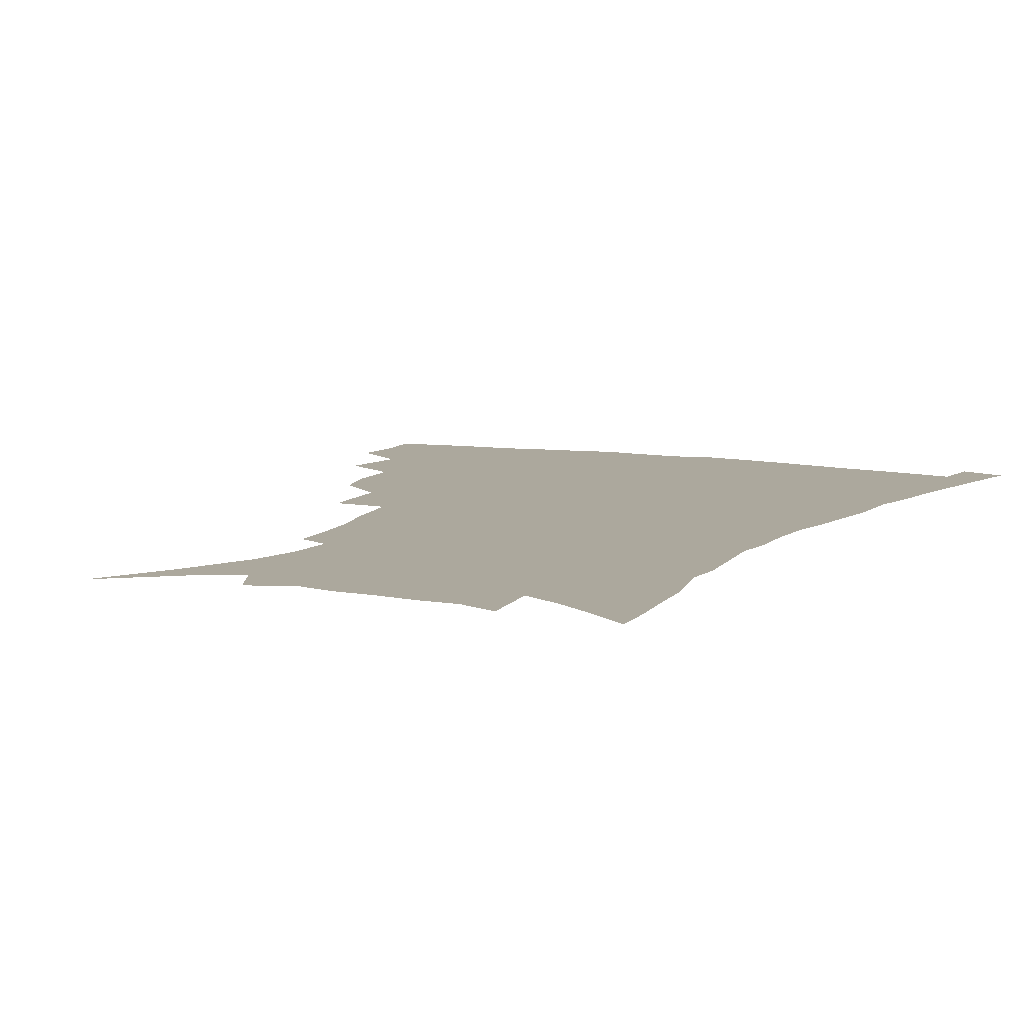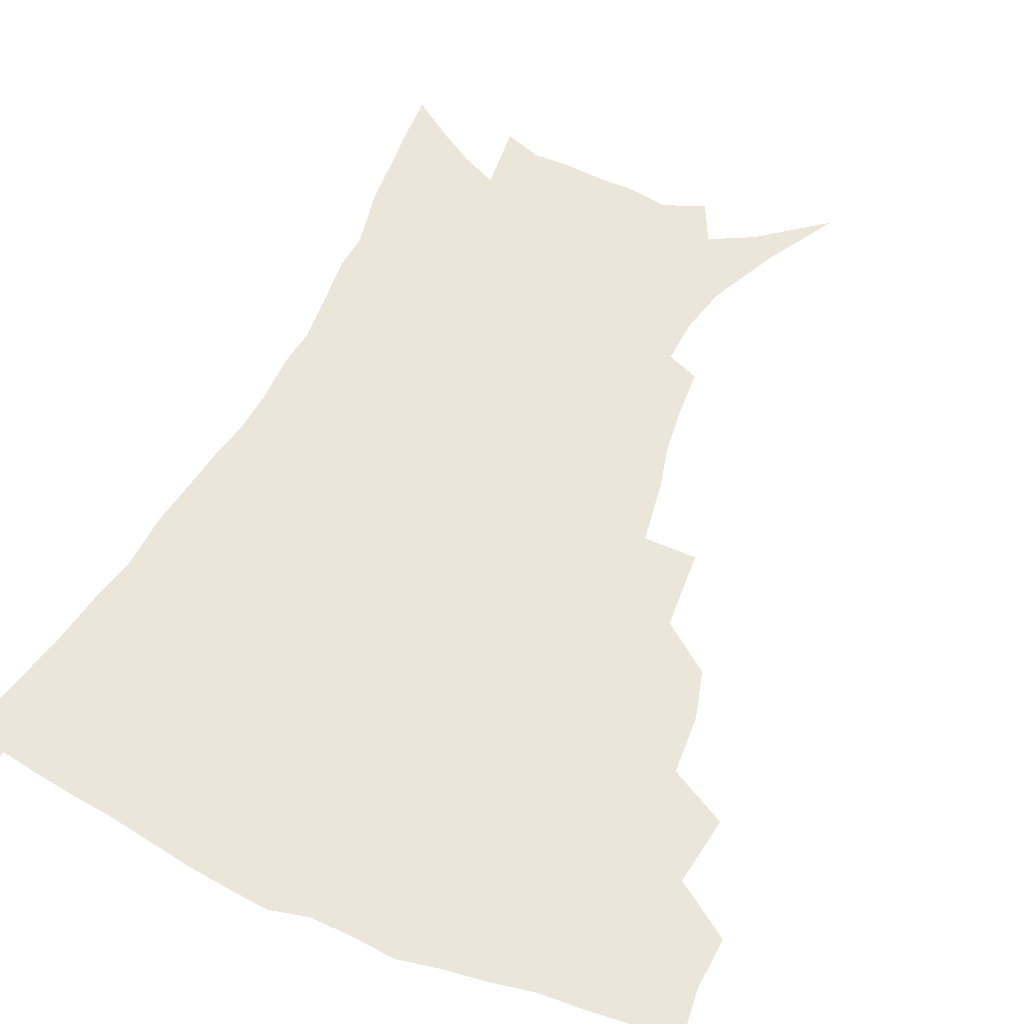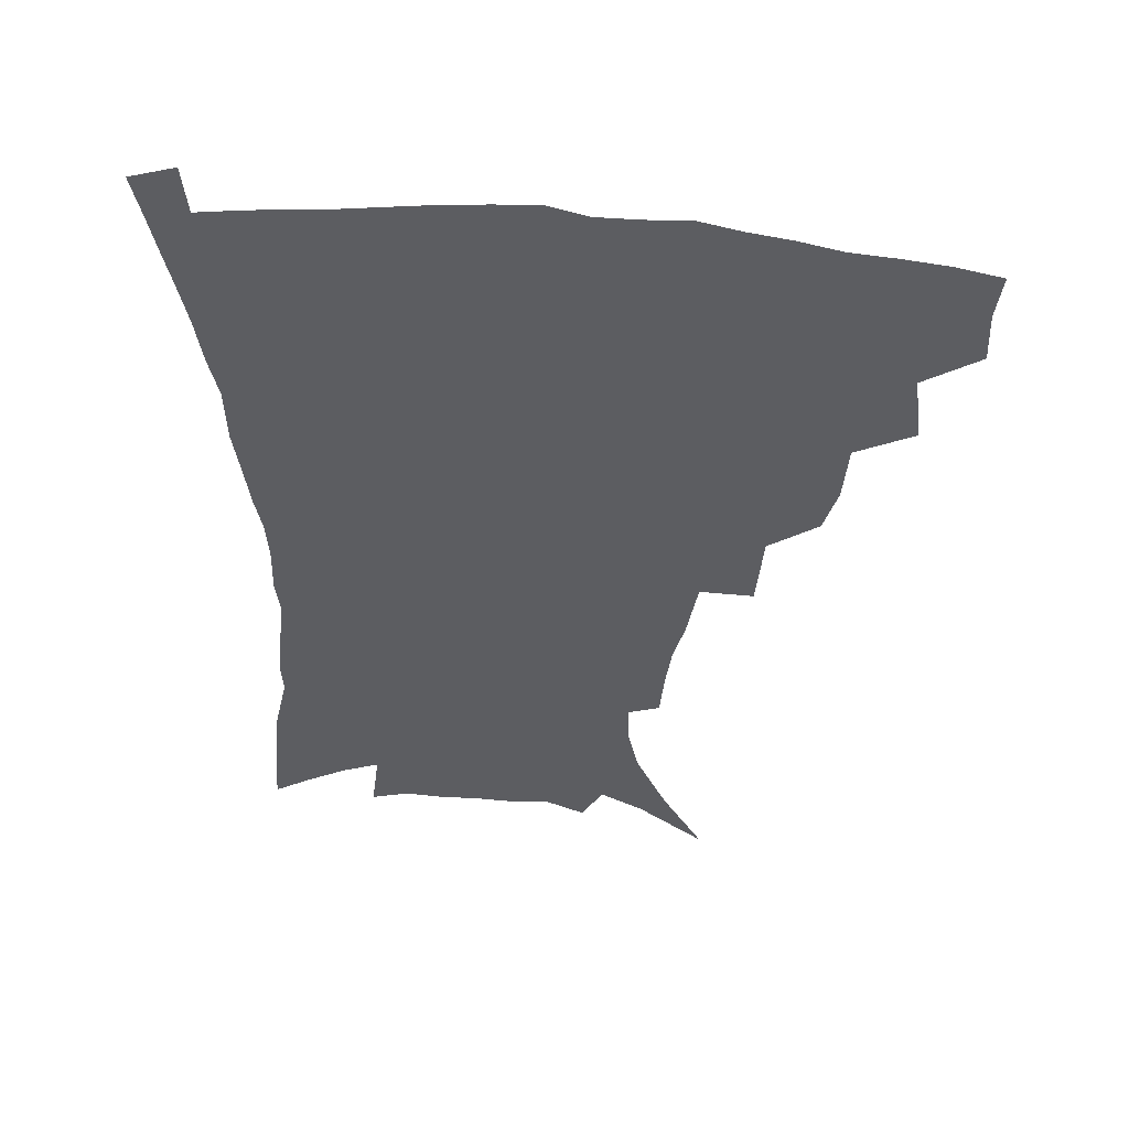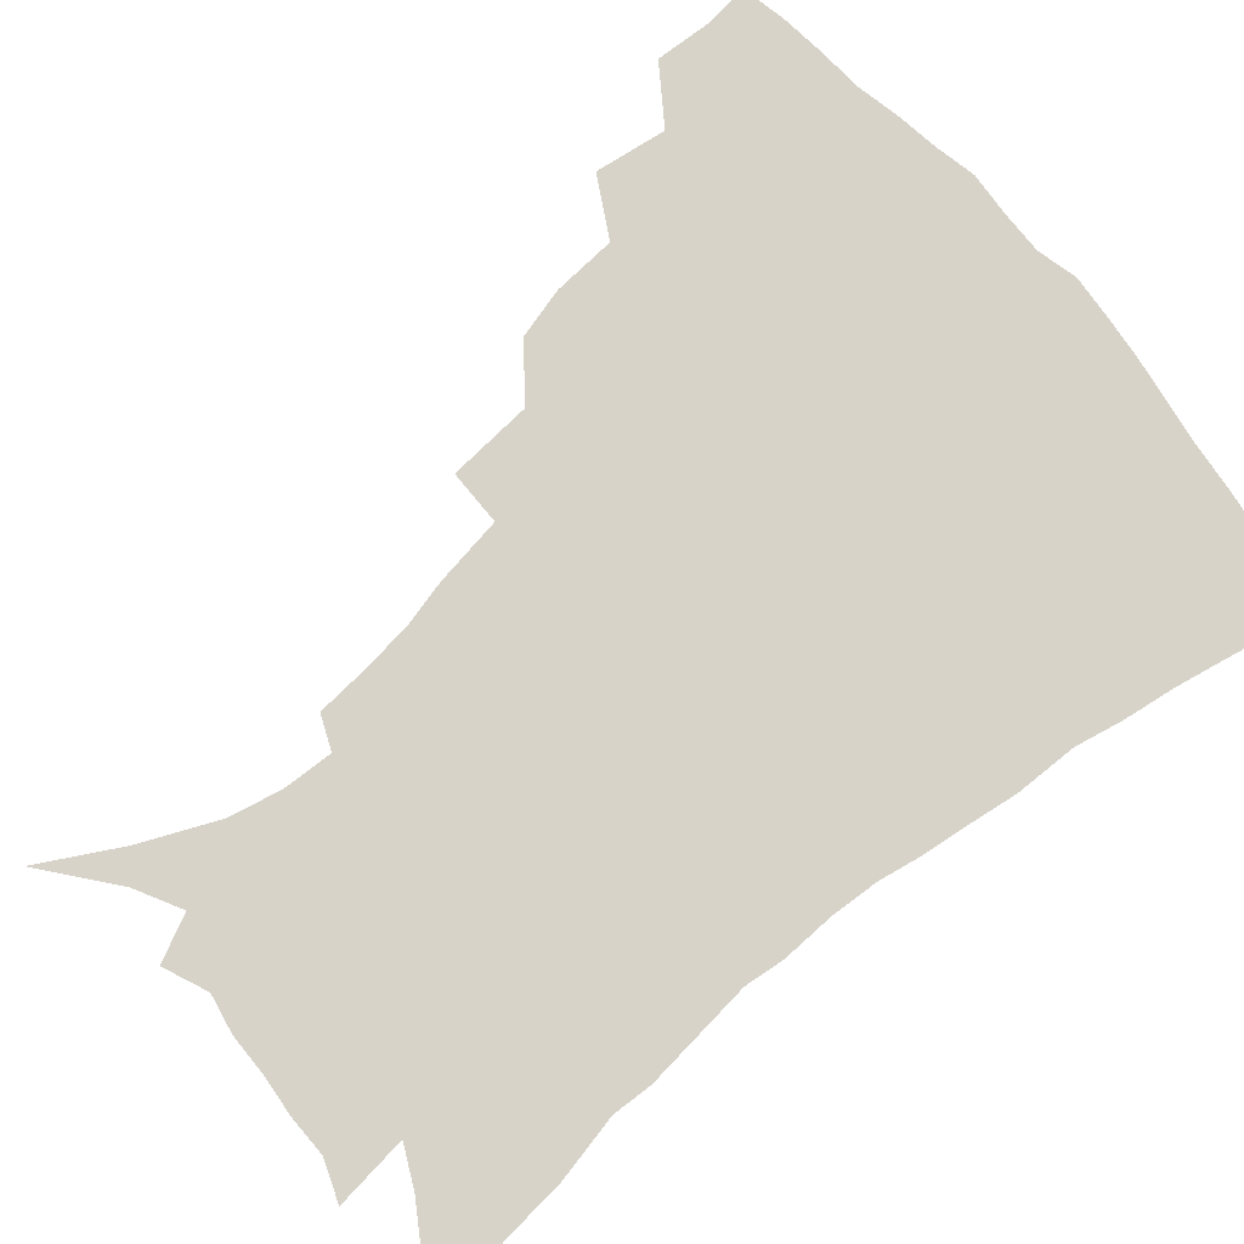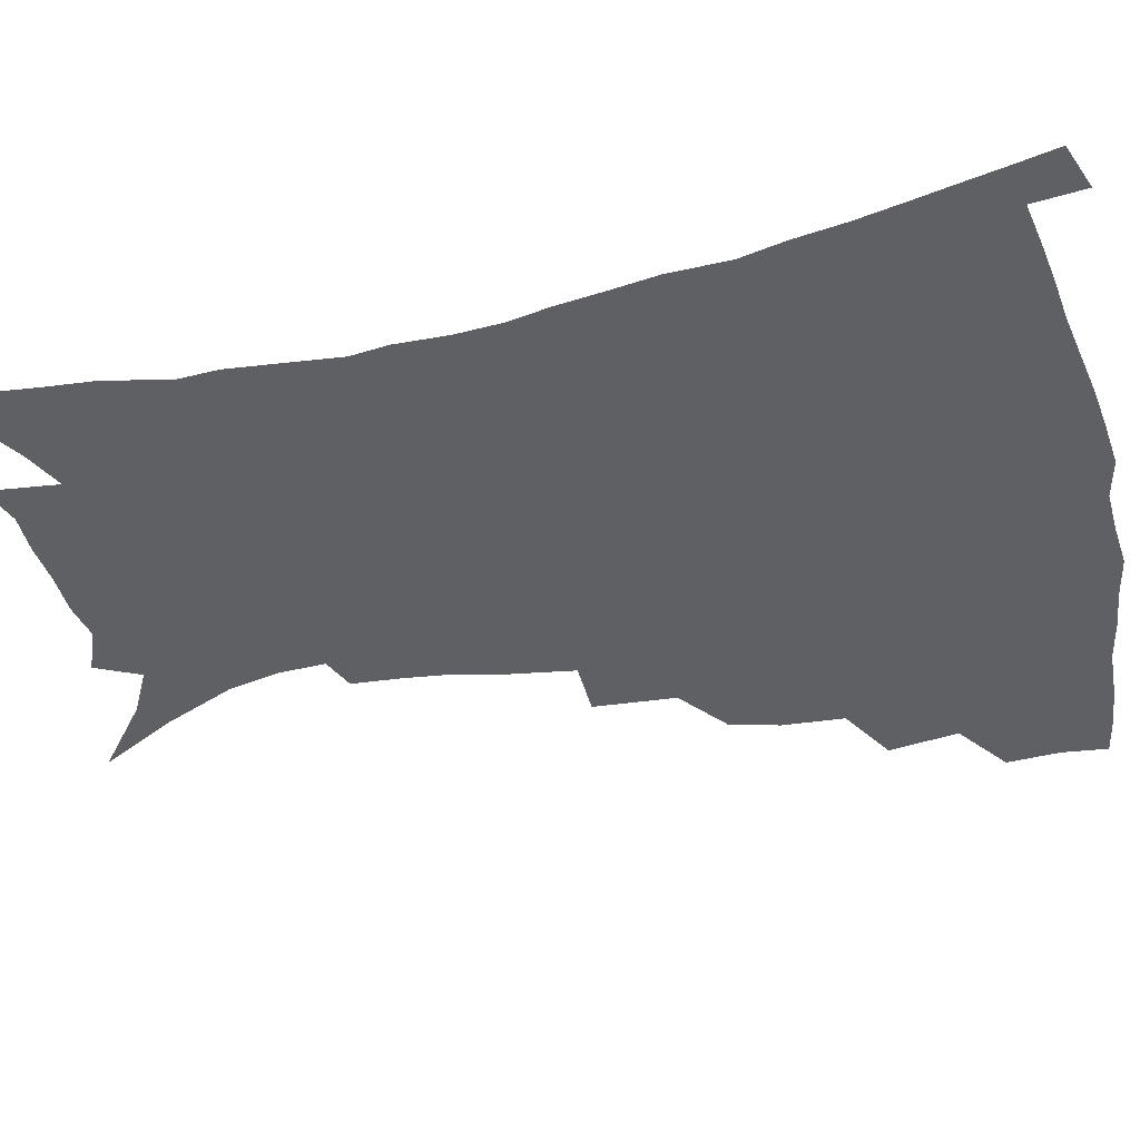
<metadata>
{"format":"obj","ext":"obj","renderer":"f3d","projection":"perspective","resolution":1024,"background":"white","views":[{"elev":8.6,"azim":26.3,"up":"+Z"},{"elev":54.3,"azim":-155.4,"up":"+Z"},{"elev":53.1,"azim":-173.8,"up":"+Y"},{"elev":76.1,"azim":50.0,"up":"+Z"},{"elev":-43.8,"azim":103.9,"up":"+Z"}]}
</metadata>
<code>
v 438.6 396.6 0
v 439.5 414.8 0
v 437.6 430.7 0
v 454.3 359.3 0
v 457.5 383.3 0
v 455.7 399.7 0
v 455.5 416.4 0
v 452.8 433.7 0
v 480.3 310 0
v 475.6 327 0
v 474 348.2 0
v 475.5 370.8 0
v 474 387.1 0
v 472.3 402.8 0
v 470.7 418.1 0
v 468.2 435.3 0
v 499.6 268.5 0
v 497.4 296.7 0
v 495.2 321.1 0
v 493 339.2 0
v 492.3 358.6 0
v 490.9 374.7 0
v 489.4 390 0
v 487.7 404.9 0
v 485.7 420 0
v 483.6 436.3 0
v 529.5 195.2 0
v 528.1 212.5 0
v 525.9 229.8 0
v 521.9 245.3 0
v 518.1 268.3 0
v 513.9 288.6 0
v 511.1 308.5 0
v 508.2 324.7 0
v 507 342.8 0
v 506.7 361.7 0
v 505.7 377.5 0
v 504.1 392.2 0
v 502.5 406.6 0
v 500.7 421 0
v 498.2 439.3 0
v 510.9 104.7 0
v 525.3 131.1 0
v 536.4 156.4 0
v 540.1 173.7 0
v 540.8 190.4 0
v 540.1 210.5 0
v 538.2 227.2 0
v 535.5 243.6 0
v 532.3 261.4 0
v 529.3 280.3 0
v 526.8 299.7 0
v 525.6 319.1 0
v 524.3 335.2 0
v 522.1 349.4 0
v 521.7 366.1 0
v 520.2 380 0
v 518.4 394.1 0
v 516.7 408.4 0
v 515 423.1 0
v 512.7 441.2 0
v 534.4 123.6 0
v 543.6 145.9 0
v 549.7 167.3 0
v 551.1 184.7 0
v 550.4 200.7 0
v 550.2 222.5 0
v 547.7 236.5 0
v 545.3 252.5 0
v 543 270.4 0
v 540.4 286.2 0
v 539 305.9 0
v 537.8 321.3 0
v 537.1 338.7 0
v 535.9 353.3 0
v 535.1 367.8 0
v 534.9 382.4 0
v 532.6 395.8 0
v 531.4 409.8 0
v 529.4 425.3 0
v 527 444.1 0
v 549.7 131.7 0
v 558.9 158.2 0
v 561.4 177.6 0
v 561 192.5 0
v 560.8 211.6 0
v 559.7 230 0
v 557.7 244.5 0
v 556 261.7 0
v 553.7 275.5 0
v 552 292.1 0
v 550.5 307.4 0
v 550.3 325.9 0
v 549.9 341.6 0
v 549 355.5 0
v 548.3 369.2 0
v 548.2 383.6 0
v 547.1 396.7 0
v 546.2 410.1 0
v 544.3 425.4 0
v 542.1 442.9 0
v 557.1 116.7 0
v 565.7 142.6 0
v 569.8 163.1 0
v 571.4 182.9 0
v 571.1 199.6 0
v 570.3 216.9 0
v 569.1 233.4 0
v 567.5 248.8 0
v 566.1 265 0
v 564.8 280.7 0
v 563.4 296 0
v 563.3 314.5 0
v 562.1 327.5 0
v 562.6 344.7 0
v 561.8 357.2 0
v 562 371.6 0
v 561.3 384.5 0
v 560.4 397.6 0
v 559.8 411 0
v 558.6 425.3 0
v 556.5 442.5 0
v 571.8 122.8 0
v 577.9 146.6 0
v 580.6 168.2 0
v 580.9 184.3 0
v 580.6 201.9 0
v 579.7 221.3 0
v 578.9 239.5 0
v 577.4 252.3 0
v 576.6 268.5 0
v 575.6 283 0
v 574.7 298.2 0
v 574.7 316.5 0
v 574.7 331.8 0
v 574.5 345.2 0
v 574.5 358.5 0
v 574.9 373 0
v 574.3 385.2 0
v 574.3 398.3 0
v 573.4 411.9 0
v 572.4 426.2 0
v 570.3 445.7 0
v 584.8 120.3 0
v 589.4 148.7 0
v 590.7 168.7 0
v 590.8 186.9 0
v 590.4 205.4 0
v 589.7 219 0
v 587.8 243.4 0
v 587.7 255.7 0
v 587.2 269.8 0
v 586.5 285.7 0
v 586 300.7 0
v 586 317.5 0
v 586.2 332.6 0
v 586.6 345.8 0
v 586.7 358.6 0
v 587.3 372.8 0
v 587.5 385.5 0
v 587.6 398.4 0
v 587.6 411.6 0
v 586.3 427.2 0
v 584.7 444.4 0
v 598.8 120.1 0
v 600.6 148.3 0
v 601 168.8 0
v 600.7 188.5 0
v 600.1 206 0
v 599.7 219.7 0
v 599.2 235.9 0
v 598.2 251.6 0
v 597.4 270.6 0
v 597.1 286.8 0
v 597 301.7 0
v 597.2 317.6 0
v 597.8 330.9 0
v 598.4 346.3 0
v 599.1 359.3 0
v 599.9 372.7 0
v 600.7 385.5 0
v 601 398.4 0
v 601.1 411.9 0
v 600.5 426.7 0
v 599.4 442.7 0
v 612.7 118.8 0
v 612 147.4 0
v 611.6 166.3 0
v 610.8 186.7 0
v 610 204.4 0
v 609.5 222.5 0
v 608.8 238.8 0
v 608.1 256.4 0
v 607.9 270 0
v 607.6 286.6 0
v 607.9 301.2 0
v 608.4 315.8 0
v 609.1 331.2 0
v 610 344.8 0
v 611.1 359.2 0
v 612.3 372.3 0
v 613.5 384.9 0
v 614.9 397.7 0
v 615.8 410.5 0
v 615.5 424.9 0
v 614.8 440.2 0
v 626.3 118.9 0
v 624.2 142.6 0
v 622.3 165.2 0
v 621.4 183.4 0
v 620.1 202.8 0
v 619.1 221.9 0
v 618.5 238.1 0
v 618.2 253.5 0
v 618 269.2 0
v 618.4 283.2 0
v 618.6 298.8 0
v 619.6 312.5 0
v 620 331 0
v 621.5 343.5 0
v 622.7 358.3 0
v 624.5 370.5 0
v 626.1 383.6 0
v 627.6 396.5 0
v 629.1 409.5 0
v 630.2 422.9 0
v 630.2 437.7 0
v 639.8 113.9 0
v 636.8 138.3 0
v 634.5 158.5 0
v 632 180.8 0
v 630.5 199.5 0
v 629.1 218.5 0
v 628.9 233.6 0
v 629.5 246.6 0
v 628 266.7 0
v 628.8 280.3 0
v 629.2 295.5 0
v 631.2 307.2 0
v 631.7 324.8 0
v 633.3 339.1 0
v 634.1 355.7 0
v 636.6 368 0
v 638.5 383.3 0
v 640.4 395.2 0
v 642.2 408.1 0
v 643.9 421.3 0
v 644.5 436.1 0
v 650.2 131.7 0
v 646.1 154.7 0
v 643.9 173.8 0
v 641.9 193 0
v 640.1 211.9 0
v 639.2 229 0
v 639.4 243.5 0
v 639.6 258.8 0
v 639.5 275 0
v 640.7 288.8 0
v 641.5 305.5 0
v 642.9 320.2 0
v 645.5 333 0
v 646.8 349 0
v 648.8 364.1 0
v 650.4 380.3 0
v 652.9 393.4 0
v 655.4 406.2 0
v 657.4 419.7 0
v 658.9 434 0
v 664 122.9 0
v 660.4 143.8 0
v 657.1 164.3 0
v 655 182.8 0
v 652.8 201.5 0
v 651.5 219 0
v 650.8 235.4 0
v 650.8 250.9 0
v 651.3 266.2 0
v 651.4 283 0
v 652.8 297.9 0
v 655.8 310.4 0
v 656.7 328.2 0
v 658.1 345 0
v 660.8 359.7 0
v 663.2 374.8 0
v 666 389.3 0
v 668.6 403.9 0
v 671.1 417.6 0
v 673.3 431.7 0
v 674.9 449.5 0
v 678.1 112.8 0
v 677.1 128.9 0
v 675 146.6 0
v 673.5 163.4 0
v 668.5 186.2 0
v 669.1 199.6 0
v 667.1 217.8 0
v 665 236.5 0
v 666.4 249.7 0
v 665.8 267.7 0
v 666.7 283.7 0
v 669.1 297.6 0
v 671 314 0
v 673.2 330.4 0
v 673.5 351.3 0
v 676.7 366.5 0
v 679.1 384.3 0
v 682.1 400.3 0
v 685 414.9 0
v 687.7 429.2 0
v 690.8 444.1 0
f 5 6 1
f 1 6 2
f 6 7 2
f 2 7 3
f 7 8 3
f 11 12 4
f 4 12 5
f 12 13 5
f 5 13 6
f 13 14 6
f 6 14 7
f 14 15 7
f 7 15 8
f 15 16 8
f 18 19 9
f 9 19 10
f 19 20 10
f 10 20 11
f 20 21 11
f 11 21 12
f 21 22 12
f 12 22 13
f 22 23 13
f 13 23 14
f 23 24 14
f 14 24 15
f 24 25 15
f 15 25 16
f 25 26 16
f 31 32 17
f 17 32 18
f 32 33 18
f 18 33 19
f 33 34 19
f 19 34 20
f 34 35 20
f 20 35 21
f 35 36 21
f 21 36 22
f 36 37 22
f 22 37 23
f 37 38 23
f 23 38 24
f 38 39 24
f 24 39 25
f 39 40 25
f 25 40 26
f 40 41 26
f 46 47 27
f 27 47 28
f 47 48 28
f 28 48 29
f 48 49 29
f 29 49 30
f 49 50 30
f 30 50 31
f 50 51 31
f 31 51 32
f 51 52 32
f 32 52 33
f 52 53 33
f 33 53 34
f 53 54 34
f 34 54 35
f 54 55 35
f 35 55 36
f 55 56 36
f 36 56 37
f 56 57 37
f 37 57 38
f 57 58 38
f 38 58 39
f 58 59 39
f 39 59 40
f 59 60 40
f 40 60 41
f 60 61 41
f 42 62 43
f 62 63 43
f 43 63 44
f 63 64 44
f 44 64 45
f 64 65 45
f 45 65 46
f 65 66 46
f 46 66 47
f 66 67 47
f 47 67 48
f 67 68 48
f 48 68 49
f 68 69 49
f 49 69 50
f 69 70 50
f 50 70 51
f 70 71 51
f 51 71 52
f 71 72 52
f 52 72 53
f 72 73 53
f 53 73 54
f 73 74 54
f 54 74 55
f 74 75 55
f 55 75 56
f 75 76 56
f 56 76 57
f 76 77 57
f 57 77 58
f 77 78 58
f 58 78 59
f 78 79 59
f 59 79 60
f 79 80 60
f 60 80 61
f 80 81 61
f 62 82 63
f 82 83 63
f 63 83 64
f 83 84 64
f 64 84 65
f 84 85 65
f 65 85 66
f 85 86 66
f 66 86 67
f 86 87 67
f 67 87 68
f 87 88 68
f 68 88 69
f 88 89 69
f 69 89 70
f 89 90 70
f 70 90 71
f 90 91 71
f 71 91 72
f 91 92 72
f 72 92 73
f 92 93 73
f 73 93 74
f 93 94 74
f 74 94 75
f 94 95 75
f 75 95 76
f 95 96 76
f 76 96 77
f 96 97 77
f 77 97 78
f 97 98 78
f 78 98 79
f 98 99 79
f 79 99 80
f 99 100 80
f 80 100 81
f 100 101 81
f 102 103 82
f 82 103 83
f 103 104 83
f 83 104 84
f 104 105 84
f 84 105 85
f 105 106 85
f 85 106 86
f 106 107 86
f 86 107 87
f 107 108 87
f 87 108 88
f 108 109 88
f 88 109 89
f 109 110 89
f 89 110 90
f 110 111 90
f 90 111 91
f 111 112 91
f 91 112 92
f 112 113 92
f 92 113 93
f 113 114 93
f 93 114 94
f 114 115 94
f 94 115 95
f 115 116 95
f 95 116 96
f 116 117 96
f 96 117 97
f 117 118 97
f 97 118 98
f 118 119 98
f 98 119 99
f 119 120 99
f 99 120 100
f 120 121 100
f 100 121 101
f 121 122 101
f 102 123 103
f 123 124 103
f 103 124 104
f 124 125 104
f 104 125 105
f 125 126 105
f 105 126 106
f 126 127 106
f 106 127 107
f 127 128 107
f 107 128 108
f 128 129 108
f 108 129 109
f 129 130 109
f 109 130 110
f 130 131 110
f 110 131 111
f 131 132 111
f 111 132 112
f 132 133 112
f 112 133 113
f 133 134 113
f 113 134 114
f 134 135 114
f 114 135 115
f 135 136 115
f 115 136 116
f 136 137 116
f 116 137 117
f 137 138 117
f 117 138 118
f 138 139 118
f 118 139 119
f 139 140 119
f 119 140 120
f 140 141 120
f 120 141 121
f 141 142 121
f 121 142 122
f 142 143 122
f 123 144 124
f 144 145 124
f 124 145 125
f 145 146 125
f 125 146 126
f 146 147 126
f 126 147 127
f 147 148 127
f 127 148 128
f 148 149 128
f 128 149 129
f 149 150 129
f 129 150 130
f 150 151 130
f 130 151 131
f 151 152 131
f 131 152 132
f 152 153 132
f 132 153 133
f 153 154 133
f 133 154 134
f 154 155 134
f 134 155 135
f 155 156 135
f 135 156 136
f 156 157 136
f 136 157 137
f 157 158 137
f 137 158 138
f 158 159 138
f 138 159 139
f 159 160 139
f 139 160 140
f 160 161 140
f 140 161 141
f 161 162 141
f 141 162 142
f 162 163 142
f 142 163 143
f 163 164 143
f 144 165 145
f 165 166 145
f 145 166 146
f 166 167 146
f 146 167 147
f 167 168 147
f 147 168 148
f 168 169 148
f 148 169 149
f 169 170 149
f 149 170 150
f 170 171 150
f 150 171 151
f 171 172 151
f 151 172 152
f 172 173 152
f 152 173 153
f 173 174 153
f 153 174 154
f 174 175 154
f 154 175 155
f 175 176 155
f 155 176 156
f 176 177 156
f 156 177 157
f 177 178 157
f 157 178 158
f 178 179 158
f 158 179 159
f 179 180 159
f 159 180 160
f 180 181 160
f 160 181 161
f 181 182 161
f 161 182 162
f 182 183 162
f 162 183 163
f 183 184 163
f 163 184 164
f 184 185 164
f 165 186 166
f 186 187 166
f 166 187 167
f 187 188 167
f 167 188 168
f 188 189 168
f 168 189 169
f 189 190 169
f 169 190 170
f 190 191 170
f 170 191 171
f 191 192 171
f 171 192 172
f 192 193 172
f 172 193 173
f 193 194 173
f 173 194 174
f 194 195 174
f 174 195 175
f 195 196 175
f 175 196 176
f 196 197 176
f 176 197 177
f 197 198 177
f 177 198 178
f 198 199 178
f 178 199 179
f 199 200 179
f 179 200 180
f 200 201 180
f 180 201 181
f 201 202 181
f 181 202 182
f 202 203 182
f 182 203 183
f 203 204 183
f 183 204 184
f 204 205 184
f 184 205 185
f 205 206 185
f 186 207 187
f 207 208 187
f 187 208 188
f 208 209 188
f 188 209 189
f 209 210 189
f 189 210 190
f 210 211 190
f 190 211 191
f 211 212 191
f 191 212 192
f 212 213 192
f 192 213 193
f 213 214 193
f 193 214 194
f 214 215 194
f 194 215 195
f 215 216 195
f 195 216 196
f 216 217 196
f 196 217 197
f 217 218 197
f 197 218 198
f 218 219 198
f 198 219 199
f 219 220 199
f 199 220 200
f 220 221 200
f 200 221 201
f 221 222 201
f 201 222 202
f 222 223 202
f 202 223 203
f 223 224 203
f 203 224 204
f 224 225 204
f 204 225 205
f 225 226 205
f 205 226 206
f 226 227 206
f 207 228 208
f 228 229 208
f 208 229 209
f 229 230 209
f 209 230 210
f 230 231 210
f 210 231 211
f 231 232 211
f 211 232 212
f 232 233 212
f 212 233 213
f 233 234 213
f 213 234 214
f 234 235 214
f 214 235 215
f 235 236 215
f 215 236 216
f 236 237 216
f 216 237 217
f 237 238 217
f 217 238 218
f 238 239 218
f 218 239 219
f 239 240 219
f 219 240 220
f 240 241 220
f 220 241 221
f 241 242 221
f 221 242 222
f 242 243 222
f 222 243 223
f 243 244 223
f 223 244 224
f 244 245 224
f 224 245 225
f 245 246 225
f 225 246 226
f 246 247 226
f 226 247 227
f 247 248 227
f 229 249 230
f 249 250 230
f 230 250 231
f 250 251 231
f 231 251 232
f 251 252 232
f 232 252 233
f 252 253 233
f 233 253 234
f 253 254 234
f 234 254 235
f 254 255 235
f 235 255 236
f 255 256 236
f 236 256 237
f 256 257 237
f 237 257 238
f 257 258 238
f 238 258 239
f 258 259 239
f 239 259 240
f 259 260 240
f 240 260 241
f 260 261 241
f 241 261 242
f 261 262 242
f 242 262 243
f 262 263 243
f 243 263 244
f 263 264 244
f 244 264 245
f 264 265 245
f 245 265 246
f 265 266 246
f 246 266 247
f 266 267 247
f 247 267 248
f 267 268 248
f 249 269 250
f 269 270 250
f 250 270 251
f 270 271 251
f 251 271 252
f 271 272 252
f 252 272 253
f 272 273 253
f 253 273 254
f 273 274 254
f 254 274 255
f 274 275 255
f 255 275 256
f 275 276 256
f 256 276 257
f 276 277 257
f 257 277 258
f 277 278 258
f 258 278 259
f 278 279 259
f 259 279 260
f 279 280 260
f 260 280 261
f 280 281 261
f 261 281 262
f 281 282 262
f 262 282 263
f 282 283 263
f 263 283 264
f 283 284 264
f 264 284 265
f 284 285 265
f 265 285 266
f 285 286 266
f 266 286 267
f 286 287 267
f 267 287 268
f 287 288 268
f 269 290 270
f 290 291 270
f 270 291 271
f 291 292 271
f 271 292 272
f 292 293 272
f 272 293 273
f 293 294 273
f 273 294 274
f 294 295 274
f 274 295 275
f 295 296 275
f 275 296 276
f 296 297 276
f 276 297 277
f 297 298 277
f 277 298 278
f 298 299 278
f 278 299 279
f 299 300 279
f 279 300 280
f 300 301 280
f 280 301 281
f 301 302 281
f 281 302 282
f 302 303 282
f 282 303 283
f 303 304 283
f 283 304 284
f 304 305 284
f 284 305 285
f 305 306 285
f 285 306 286
f 306 307 286
f 286 307 287
f 307 308 287
f 287 308 288
f 308 309 288
f 288 309 289
f 309 310 289

</code>
